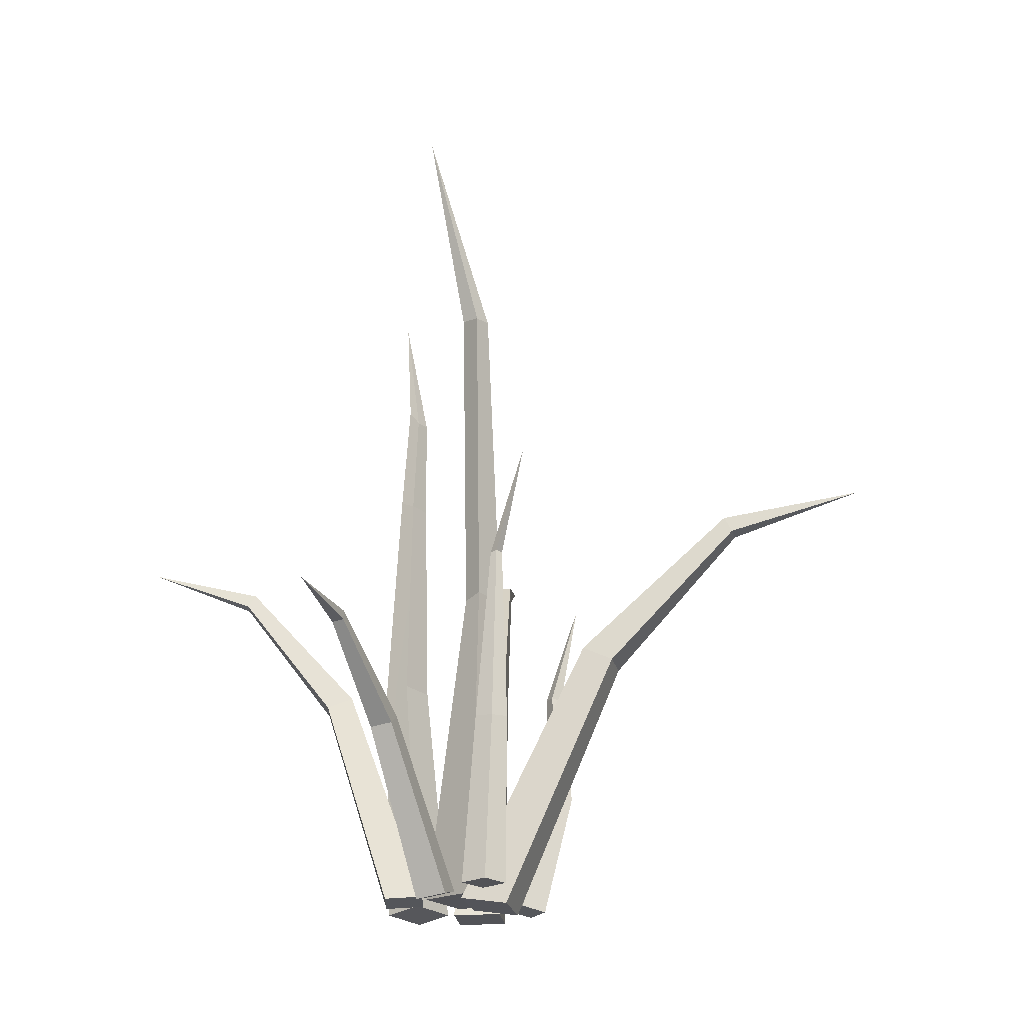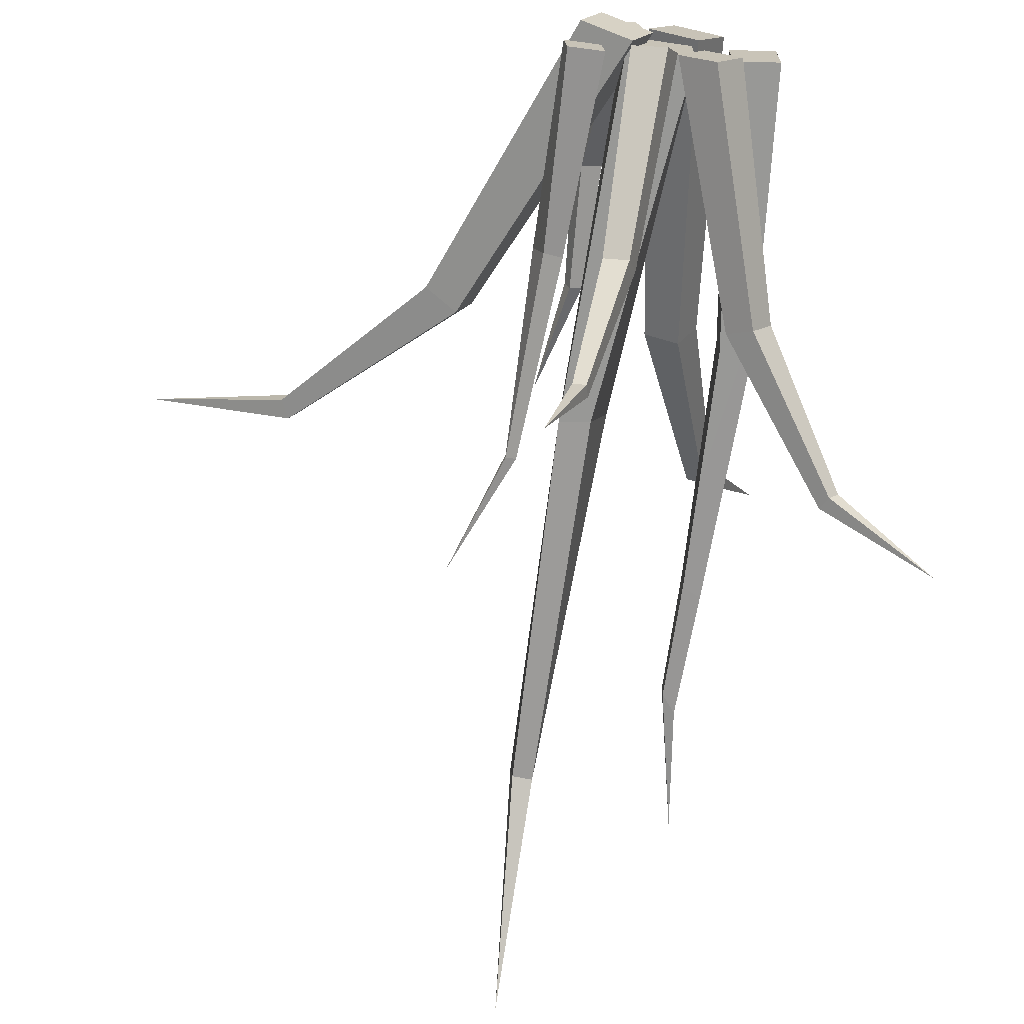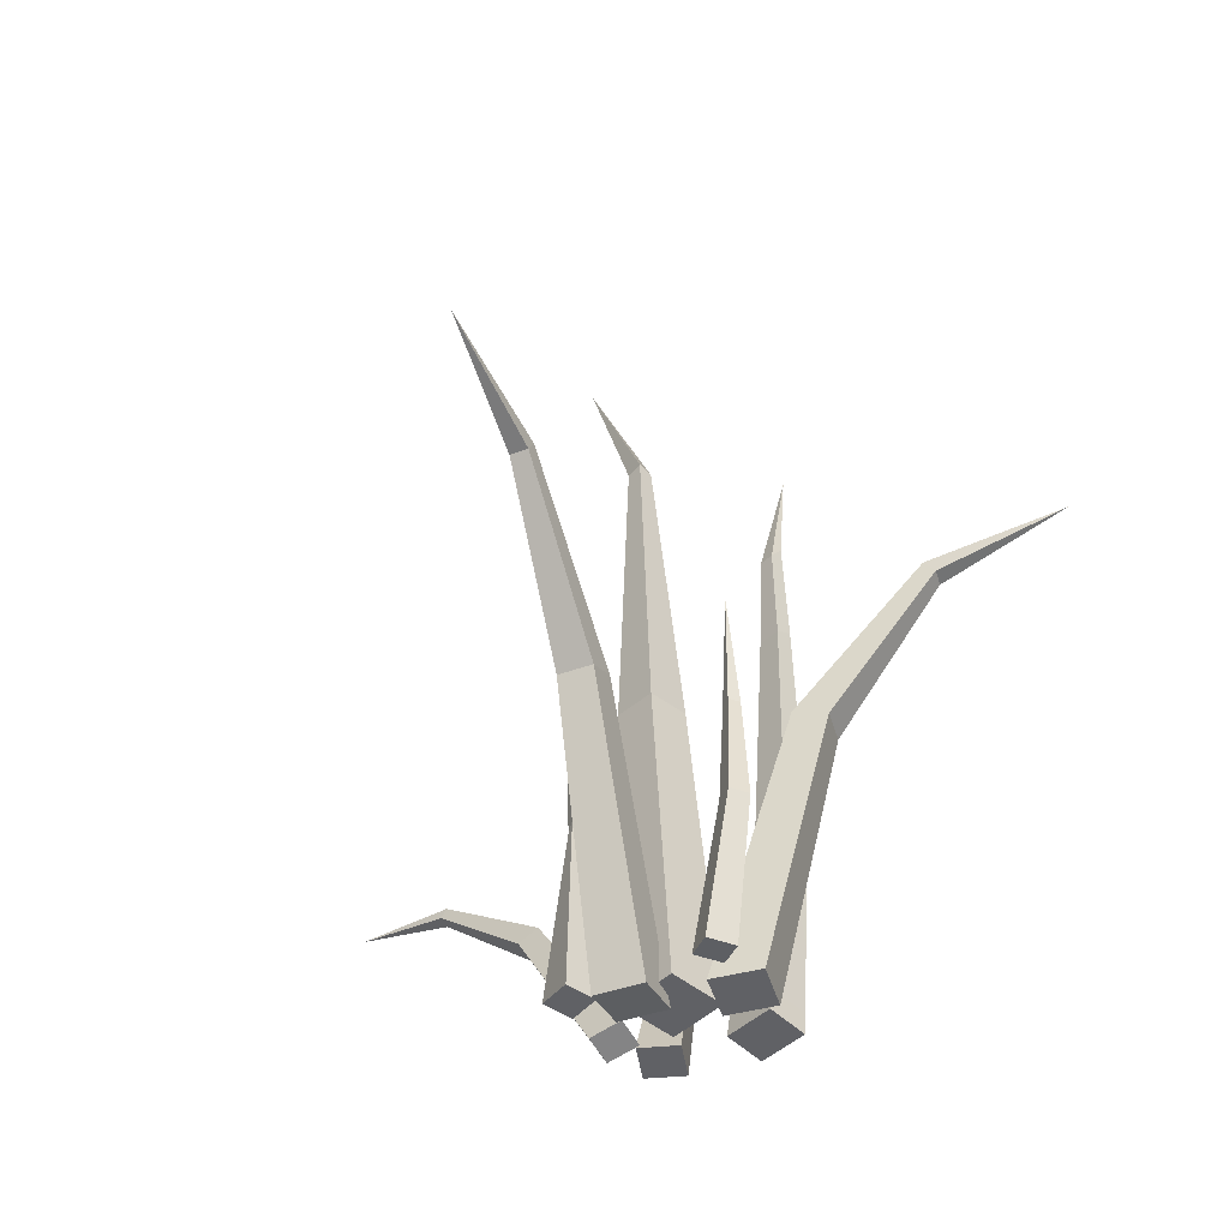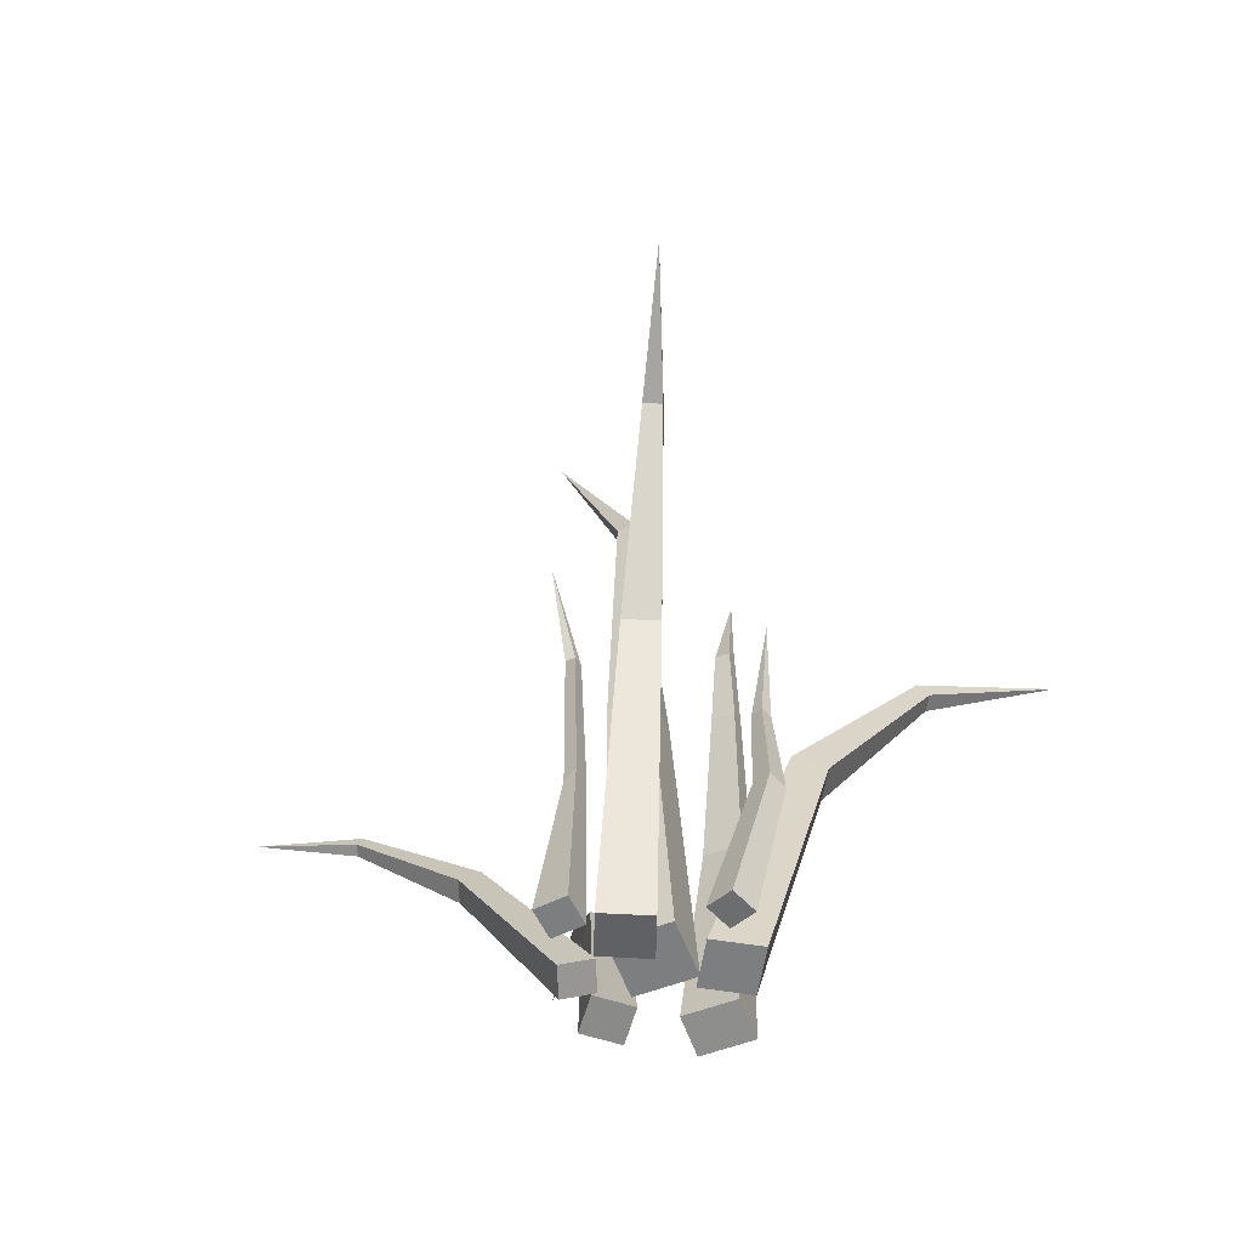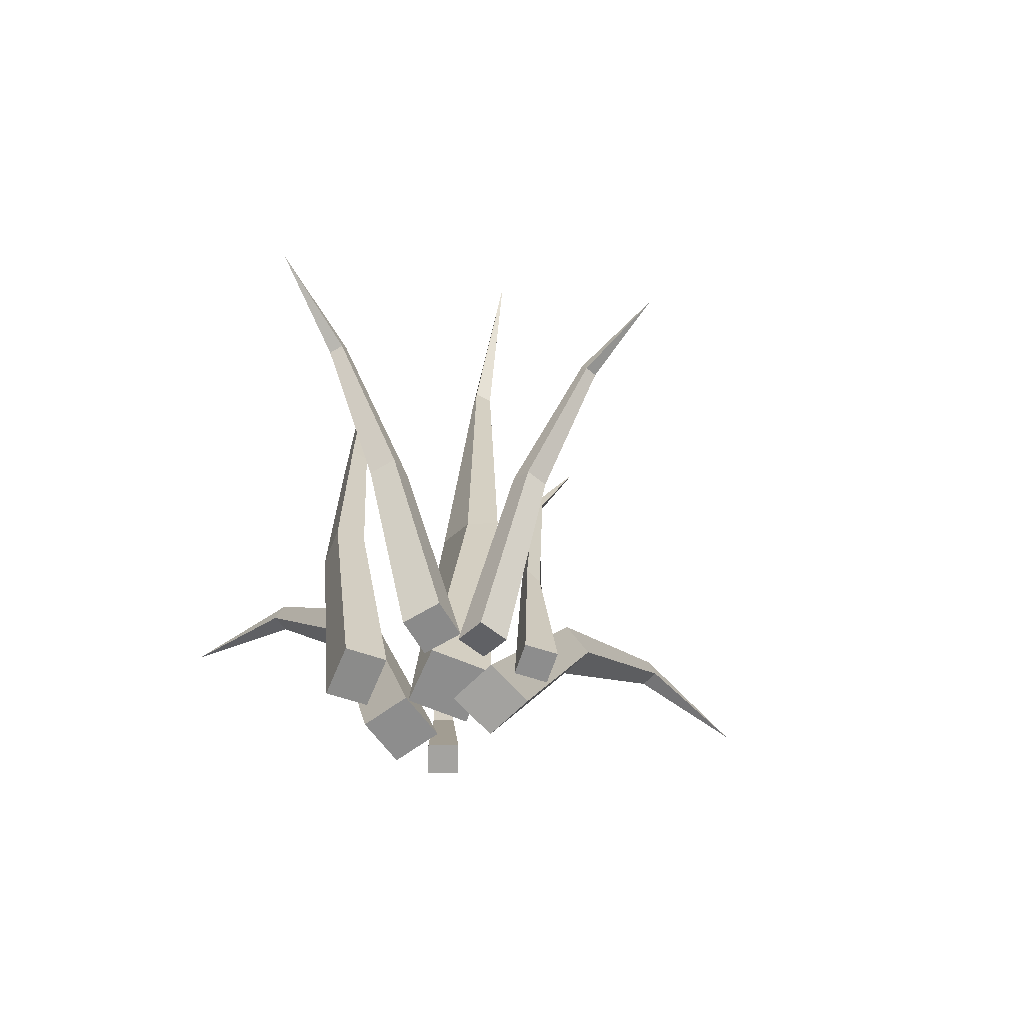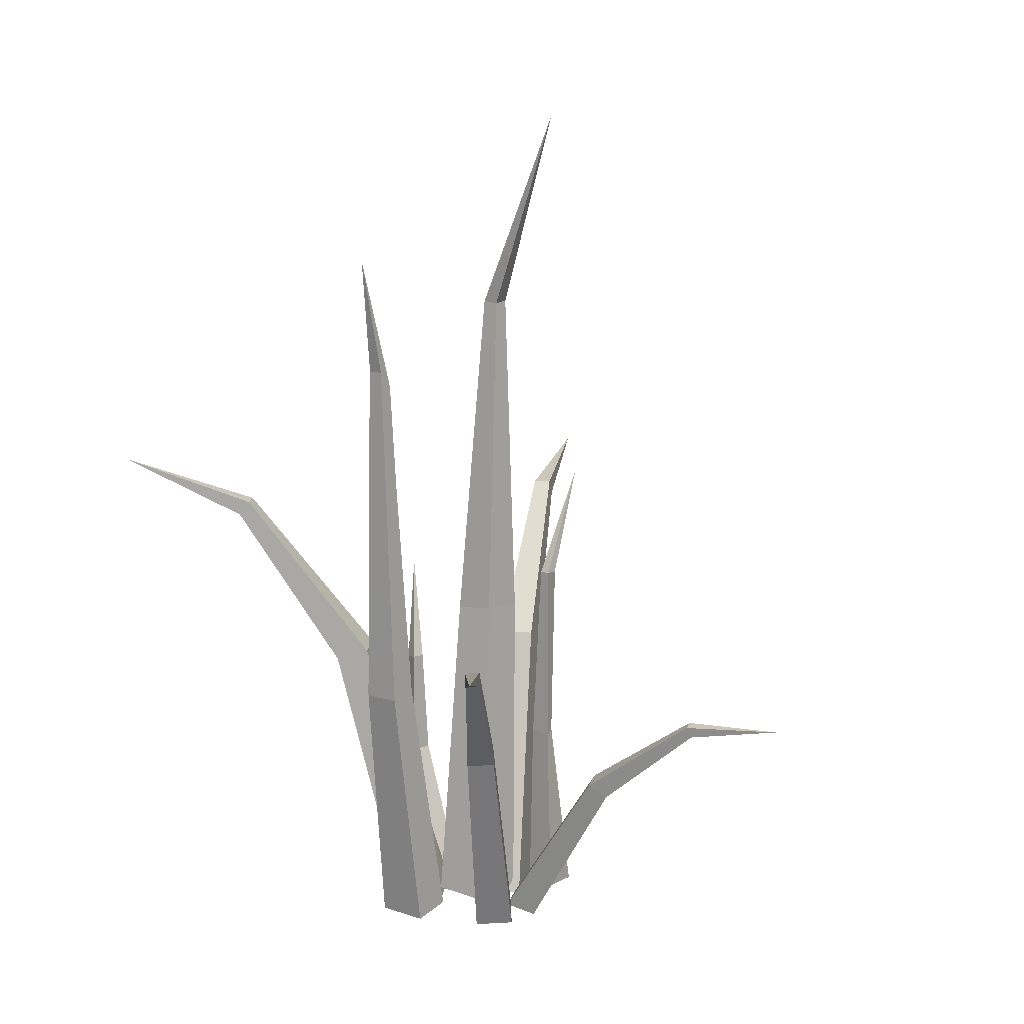
<metadata>
{"format":"obj","ext":"obj","renderer":"f3d","projection":"perspective","resolution":1024,"background":"white","views":[{"elev":-22.5,"azim":-143.1,"up":"+Y"},{"elev":-71.6,"azim":-8.4,"up":"+Z"},{"elev":-47.1,"azim":-42.8,"up":"+Y"},{"elev":-59.3,"azim":-68.7,"up":"+Y"},{"elev":-64.6,"azim":157.1,"up":"+Y"},{"elev":15.6,"azim":126.9,"up":"+Y"}]}
</metadata>
<code>
o Grass3.001_Cube.050
v -3.097 -0.08481 17
v -3.143 0.6098 16.97
v -3.22 -0.08481 17
v -3.229 0.6098 16.97
v -3.097 -0.08481 16.88
v -3.174 0.6098 16.91
v -3.22 -0.08481 16.88
v -3.234 0.6098 16.88
v -3.181 1.324 16.93
v -3.218 1.324 16.93
v -3.214 1.324 16.9
v -3.176 1.324 16.89
v -3.185 1.745 16.75
v -3.036 -0.09844 17.08
v -2.981 0.4793 17.21
v -3.124 -0.09844 17.13
v -3.044 0.4793 17.25
v -3.088 -0.09844 16.99
v -3.016 0.5013 17.15
v -3.176 -0.09844 17.04
v -3.079 0.5013 17.19
v -2.881 0.8161 17.41
v -2.914 0.8161 17.43
v -2.926 0.8465 17.41
v -2.893 0.8465 17.39
v -2.762 0.9361 17.65
v -3.267 -0.1228 16.99
v -3.48 0.4247 17.09
v -3.306 -0.1176 16.89
v -3.508 0.4284 17.02
v -3.173 -0.1062 16.95
v -3.419 0.4576 17.06
v -3.212 -0.101 16.86
v -3.447 0.4614 16.99
v -3.736 0.7211 17.19
v -3.751 0.723 17.15
v -3.734 0.7566 17.15
v -3.719 0.7547 17.18
v -4.004 0.797 17.28
v -3.26 -0.08481 16.8
v -3.277 0.2908 16.82
v -3.266 -0.08481 16.86
v -3.283 0.2908 16.87
v -3.327 -0.08481 16.79
v -3.311 0.2908 16.83
v -3.332 -0.08481 16.86
v -3.329 0.2908 16.87
v -3.303 0.6771 16.84
v -3.302 0.6771 16.86
v -3.322 0.6771 16.86
v -3.322 0.6771 16.83
v -3.399 0.9046 16.83
v -2.941 -0.08869 16.94
v -2.895 0.4526 16.97
v -2.941 -0.09157 17.05
v -2.896 0.4505 17.05
v -3.025 -0.07806 16.94
v -2.956 0.4602 16.97
v -3.026 -0.08093 17.05
v -2.956 0.4581 17.04
v -2.908 0.9486 17
v -2.909 0.9473 17.04
v -2.944 0.9307 17.04
v -2.944 0.932 16.99
v -2.917 1.196 17.01
v -2.917 1.195 17.04
v -2.945 1.16 17.04
v -2.944 1.161 17.01
v -2.885 1.441 17.03
v -3.069 -0.09874 16.77
v -2.933 0.3483 16.72
v -3.02 -0.1031 16.83
v -2.898 0.3451 16.76
v -3.133 -0.09374 16.82
v -2.975 0.369 16.75
v -3.084 -0.09814 16.88
v -2.94 0.3658 16.8
v -2.762 0.6016 16.62
v -2.743 0.6 16.65
v -2.756 0.625 16.66
v -2.774 0.6266 16.63
v -2.577 0.6822 16.51
v -3.219 -0.1024 16.79
v -3.221 0.2304 16.6
v -3.156 -0.1114 16.77
v -3.177 0.224 16.58
v -3.196 -0.08543 16.85
v -3.205 0.2556 16.63
v -3.134 -0.09451 16.83
v -3.161 0.2491 16.62
v -3.251 0.4004 16.4
v -3.228 0.397 16.39
v -3.222 0.4196 16.4
v -3.245 0.423 16.41
v -3.295 0.4288 16.22
v -3.194 -0.09303 17.14
v -3.228 0.1826 17.21
v -3.249 -0.09151 17.11
v -3.266 0.1837 17.2
v -3.172 -0.08461 17.08
v -3.212 0.1885 17.18
v -3.227 -0.08309 17.06
v -3.251 0.1895 17.16
v -3.223 0.4227 17.2
v -3.246 0.4234 17.19
v -3.237 0.4269 17.16
v -3.214 0.4263 17.17
v -3.272 0.6462 17.22
f 1 2 4 3
f 3 4 8 7
f 7 8 6 5
f 5 6 2 1
f 3 7 5 1
f 8 4 10 11
f 12 11 13
f 6 8 11 12
f 4 2 9 10
f 2 6 12 9
f 10 9 13
f 9 12 13
f 11 10 13
f 14 15 17 16
f 16 17 21 20
f 20 21 19 18
f 18 19 15 14
f 16 20 18 14
f 21 17 23 24
f 25 24 26
f 19 21 24 25
f 17 15 22 23
f 15 19 25 22
f 23 22 26
f 22 25 26
f 24 23 26
f 27 28 30 29
f 29 30 34 33
f 33 34 32 31
f 31 32 28 27
f 29 33 31 27
f 34 30 36 37
f 38 37 39
f 32 34 37 38
f 30 28 35 36
f 28 32 38 35
f 36 35 39
f 35 38 39
f 37 36 39
f 40 41 43 42
f 42 43 47 46
f 46 47 45 44
f 44 45 41 40
f 42 46 44 40
f 47 43 49 50
f 51 50 52
f 45 47 50 51
f 43 41 48 49
f 41 45 51 48
f 49 48 52
f 48 51 52
f 50 49 52
f 53 54 56 55
f 55 56 60 59
f 59 60 58 57
f 57 58 54 53
f 55 59 57 53
f 58 60 63 64
f 61 64 68 65
f 56 54 61 62
f 54 58 64 61
f 60 56 62 63
f 68 67 69
f 63 62 66 67
f 64 63 67 68
f 62 61 65 66
f 66 65 69
f 65 68 69
f 67 66 69
f 70 71 73 72
f 72 73 77 76
f 76 77 75 74
f 74 75 71 70
f 72 76 74 70
f 77 73 79 80
f 81 80 82
f 75 77 80 81
f 73 71 78 79
f 71 75 81 78
f 79 78 82
f 78 81 82
f 80 79 82
f 83 84 86 85
f 85 86 90 89
f 89 90 88 87
f 87 88 84 83
f 85 89 87 83
f 90 86 92 93
f 94 93 95
f 88 90 93 94
f 86 84 91 92
f 84 88 94 91
f 92 91 95
f 91 94 95
f 93 92 95
f 96 97 99 98
f 98 99 103 102
f 102 103 101 100
f 100 101 97 96
f 98 102 100 96
f 103 99 105 106
f 107 106 108
f 101 103 106 107
f 99 97 104 105
f 97 101 107 104
f 105 104 108
f 104 107 108
f 106 105 108

</code>
